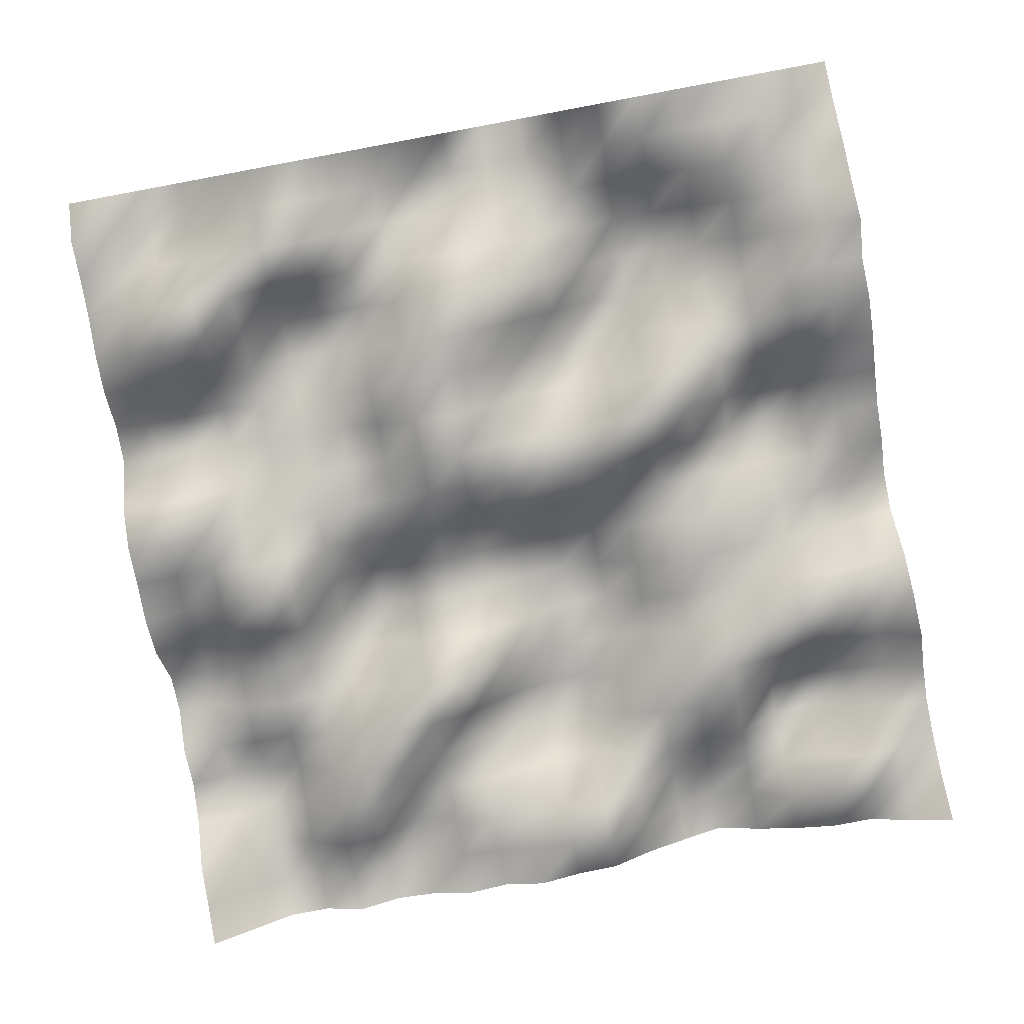
<metadata>
{"format":"obj","ext":"obj","renderer":"f3d","projection":"perspective","resolution":1024,"background":"white","views":[{"elev":-79.4,"azim":-79.5,"up":"+Y"}]}
</metadata>
<code>
o TerrainMesh
v -5 0.6903 -5
v -4.5 0.3086 -5
v -4 0.3538 -5
v -3.5 0.3385 -5
v -3 0.2466 -5
v -2.5 0.2768 -5
v -2 0.5359 -5
v -1.5 0.5306 -5
v -1 -0.118 -5
v -0.5 -0.3541 -5
v 0 -0.2943 -5
v 0.5 -0.2933 -5
v 1 -0.08864 -5
v 1.5 0.4819 -5
v 2 0.5674 -5
v 2.5 0.2926 -5
v 3 0.3964 -5
v 3.5 0.1909 -5
v 4 -0.2511 -5
v 4.5 -0.345 -5
v 5 -0.4715 -5
v -5 0.3506 -4.5
v -4.5 0.2649 -4.5
v -4 0.2964 -4.5
v -3.5 0.09056 -4.5
v -3 -0.1134 -4.5
v -2.5 0.02212 -4.5
v -2 0.2633 -4.5
v -1.5 0.4662 -4.5
v -1 -0.381 -4.5
v -0.5 -0.6283 -4.5
v 0 -0.2441 -4.5
v 0.5 -0.05753 -4.5
v 1 0.3352 -4.5
v 1.5 0.5791 -4.5
v 2 0.6133 -4.5
v 2.5 0.2456 -4.5
v 3 0.5852 -4.5
v 3.5 0.2769 -4.5
v 4 -0.01273 -4.5
v 4.5 -0.004621 -4.5
v 5 -0.1847 -4.5
v -5 0.6251 -4
v -4.5 0.6192 -4
v -4 0.4473 -4
v -3.5 -0.4243 -4
v -3 -0.6169 -4
v -2.5 -0.1527 -4
v -2 0.295 -4
v -1.5 0.3737 -4
v -1 -0.2825 -4
v -0.5 -0.4513 -4
v 0 -0.1992 -4
v 0.5 -0.2012 -4
v 1 0.1289 -4
v 1.5 0.2248 -4
v 2 0.182 -4
v 2.5 0.1287 -4
v 3 0.5911 -4
v 3.5 0.5198 -4
v 4 0.3302 -4
v 4.5 0.3296 -4
v 5 0.1107 -4
v -5 0.568 -3.5
v -4.5 0.4808 -3.5
v -4 0.03727 -3.5
v -3.5 -0.5786 -3.5
v -3 -0.4738 -3.5
v -2.5 -0.2022 -3.5
v -2 0.3467 -3.5
v -1.5 0.2785 -3.5
v -1 0.02538 -3.5
v -0.5 -0.2705 -3.5
v 0 -0.4034 -3.5
v 0.5 -0.7247 -3.5
v 1 -0.2086 -3.5
v 1.5 -0.01439 -3.5
v 2 -0.03431 -3.5
v 2.5 0.1149 -3.5
v 3 0.3328 -3.5
v 3.5 0.2384 -3.5
v 4 0.07163 -3.5
v 4.5 0.2929 -3.5
v 5 0.1228 -3.5
v -5 0.2902 -3
v -4.5 0.0932 -3
v -4 -0.351 -3
v -3.5 -0.5099 -3
v -3 -0.1957 -3
v -2.5 0.08022 -3
v -2 0.1678 -3
v -1.5 0.08797 -3
v -1 0.02335 -3
v -0.5 -0.1397 -3
v 0 -0.3034 -3
v 0.5 -0.6041 -3
v 1 -0.1568 -3
v 1.5 0.09236 -3
v 2 0.06719 -3
v 2.5 -0.04452 -3
v 3 -0.2469 -3
v 3.5 -0.45 -3
v 4 -0.3548 -3
v 4.5 -0.05368 -3
v 5 -0.1471 -3
v -5 -0.09924 -2.5
v -4.5 -0.1947 -2.5
v -4 -0.5432 -2.5
v -3.5 -0.2694 -2.5
v -3 0.3361 -2.5
v -2.5 0.3469 -2.5
v -2 0.2142 -2.5
v -1.5 0.02574 -2.5
v -1 -0.1405 -2.5
v -0.5 -0.2733 -2.5
v 0 -0.1042 -2.5
v 0.5 0.1468 -2.5
v 1 0.3015 -2.5
v 1.5 0.425 -2.5
v 2 0.07834 -2.5
v 2.5 -0.2565 -2.5
v 3 -0.5185 -2.5
v 3.5 -0.5115 -2.5
v 4 -0.2533 -2.5
v 4.5 0.1131 -2.5
v 5 0.03808 -2.5
v -5 -0.3625 -2
v -4.5 -0.3461 -2
v -4 -0.6236 -2
v -3.5 -0.336 -2
v -3 0.297 -2
v -2.5 0.3878 -2
v -2 0.06901 -2
v -1.5 0.1448 -2
v -1 -0.01347 -2
v -0.5 -0.1613 -2
v 0 -0.04296 -2
v 0.5 0.4741 -2
v 1 0.6537 -2
v 1.5 0.3964 -2
v 2 -0.2449 -2
v 2.5 -0.6906 -2
v 3 -0.5459 -2
v 3.5 -0.1775 -2
v 4 0.1994 -2
v 4.5 0.09169 -2
v 5 -0.01534 -2
v -5 -0.1076 -1.5
v -4.5 0.06643 -1.5
v -4 -0.1125 -1.5
v -3.5 -0.08097 -1.5
v -3 0.2886 -1.5
v -2.5 0.06229 -1.5
v -2 -0.3528 -1.5
v -1.5 -0.2339 -1.5
v -1 -0.08611 -1.5
v -0.5 -0.198 -1.5
v 0 -0.1328 -1.5
v 0.5 0.3484 -1.5
v 1 0.3917 -1.5
v 1.5 -0.05678 -1.5
v 2 -0.5491 -1.5
v 2.5 -0.516 -1.5
v 3 -0.167 -1.5
v 3.5 -0.07705 -1.5
v 4 -0.09555 -1.5
v 4.5 -0.1436 -1.5
v 5 -0.2456 -1.5
v -5 0.2055 -1
v -4.5 0.3778 -1
v -4 0.3294 -1
v -3.5 0.1014 -1
v -3 -0.03346 -1
v -2.5 -0.3611 -1
v -2 -0.6102 -1
v -1.5 -0.6341 -1
v -1 -0.6168 -1
v -0.5 -0.3833 -1
v 0 -0.28 -1
v 0.5 0.0593 -1
v 1 0.1067 -1
v 1.5 -0.247 -1
v 2 -0.7079 -1
v 2.5 -0.2912 -1
v 3 0.144 -1
v 3.5 -0.1939 -1
v 4 -0.4591 -1
v 4.5 -0.1783 -1
v 5 -0.1655 -1
v -5 0.2171 -0.5
v -4.5 0.4503 -0.5
v -4 0.5075 -0.5
v -3.5 -0.1988 -0.5
v -3 -0.5835 -0.5
v -2.5 -0.6208 -0.5
v -2 -0.5465 -0.5
v -1.5 -0.6134 -0.5
v -1 -0.7474 -0.5
v -0.5 -0.4574 -0.5
v 0 0.1203 -0.5
v 0.5 0.3621 -0.5
v 1 0.4788 -0.5
v 1.5 -0.0108 -0.5
v 2 -0.1072 -0.5
v 2.5 0.2211 -0.5
v 3 0.4018 -0.5
v 3.5 0.05771 -0.5
v 4 -0.3012 -0.5
v 4.5 -0.3293 -0.5
v 5 -0.3681 -0.5
v -5 0.1981 0
v -4.5 0.5436 0
v -4 0.3878 0
v -3.5 -0.278 0
v -3 -0.4926 0
v -2.5 -0.6035 0
v -2 -0.3834 0
v -1.5 -0.3075 0
v -1 -0.4222 0
v -0.5 -0.4646 0
v 0 0 0
v 0.5 0.3965 0
v 1 0.5748 0
v 1.5 0.3854 0
v 2 0.3593 0
v 2.5 0.5232 0
v 3 0.472 0
v 3.5 0.257 0
v 4 -0.425 0
v 4.5 -0.4863 0
v 5 -0.2355 0
v -5 0.5986 0.5
v -4.5 0.3975 0.5
v -4 0.2307 0.5
v -3.5 -0.1137 0.5
v -3 -0.4206 0.5
v -2.5 -0.2179 0.5
v -2 -0.0008323 0.5
v -1.5 0.08292 0.5
v -1 -0.3074 0.5
v -0.5 -0.3914 0.5
v 0 -0.02801 0.5
v 0.5 0.4574 0.5
v 1 0.7681 0.5
v 1.5 0.6268 0.5
v 2 0.4724 0.5
v 2.5 0.615 0.5
v 3 0.6147 0.5
v 3.5 0.1776 0.5
v 4 -0.5149 0.5
v 4.5 -0.6379 0.5
v 5 -0.2058 0.5
v -5 0.5038 1
v -4.5 0.4814 1
v -4 0.2166 1
v -3.5 0.2214 1
v -3 -0.216 1
v -2.5 0.09717 1
v -2 0.4213 1
v -1.5 0.247 1
v -1 -0.1535 1
v -0.5 -0.3082 1
v 0 0.1168 1
v 0.5 0.384 1
v 1 0.6168 1
v 1.5 0.7501 1
v 2 0.4834 1
v 2.5 0.102 1
v 3 0.07422 1
v 3.5 -0.1971 1
v 4 -0.2793 1
v 4.5 -0.1749 1
v 5 0.1314 1
v -5 -0.08627 1.5
v -4.5 0.1939 1.5
v -4 0.1912 1.5
v -3.5 0.1807 1.5
v -3 0.2664 1.5
v -2.5 0.521 1.5
v -2 0.5662 1.5
v -1.5 0.05337 1.5
v -1 -0.4651 1.5
v -0.5 -0.5441 1.5
v 0 0.02315 1.5
v 0.5 0.187 1.5
v 1 0.1692 1.5
v 1.5 0.2339 1.5
v 2 0.2658 1.5
v 2.5 -0.04252 1.5
v 3 -0.1334 1.5
v 3.5 -0.05574 1.5
v 4 0.3396 1.5
v 4.5 0.3502 1.5
v 5 0.3598 1.5
v -5 -0.4519 2
v -4.5 -0.2596 2
v -4 0.1474 2
v -3.5 0.5918 2
v -3 0.6179 2
v -2.5 0.5809 2
v -2 0.2939 2
v -1.5 -0.3291 2
v -1 -0.6128 2
v -0.5 -0.1968 2
v 0 0.2294 2
v 0.5 0.05062 2
v 1 -0.06906 2
v 1.5 -0.0318 2
v 2 -0.06901 2
v 2.5 -0.4165 2
v 3 -0.2621 2
v 3.5 -0.06319 2
v 4 0.4112 2
v 4.5 0.6615 2
v 5 0.5729 2
v -5 -0.2005 2.5
v -4.5 -0.2375 2.5
v -4 0.1271 2.5
v -3.5 0.6195 2.5
v -3 0.5879 2.5
v -2.5 0.2604 2.5
v -2 -0.174 2.5
v -1.5 -0.4953 2.5
v -1 -0.401 2.5
v -0.5 -0.04611 2.5
v 0 0.1483 2.5
v 0.5 -0.01501 2.5
v 1 -0.07279 2.5
v 1.5 0.0464 2.5
v 2 -0.2313 2.5
v 2.5 -0.3469 2.5
v 3 -0.2491 2.5
v 3.5 -0.04766 2.5
v 4 0.1682 2.5
v 4.5 0.3162 2.5
v 5 0.2724 2.5
v -5 -0.1993 3
v -4.5 -0.09623 3
v -4 -0.2285 3
v -3.5 0.2503 3
v -3 0.3229 3
v -2.5 0.2313 3
v -2 -0.06446 3
v -1.5 -0.1916 3
v -1 -0.06932 3
v -0.5 0.4709 3
v 0 0.1836 3
v 0.5 0.09147 3
v 1 0.008528 3
v 1.5 -0.04549 3
v 2 -0.4083 3
v 2.5 -0.2566 3
v 3 0.1957 3
v 3.5 0.531 3
v 4 0.06698 3
v 4.5 -0.1611 3
v 5 0.03594 3
v -5 -0.1374 3.5
v -4.5 -0.1908 3.5
v -4 -0.3316 3.5
v -3.5 -0.1308 3.5
v -3 -0.006487 3.5
v -2.5 0.03091 3.5
v -2 -0.2104 3.5
v -1.5 0.002142 3.5
v -1 0.3883 3.5
v -0.5 0.8267 3.5
v 0 0.435 3.5
v 0.5 0.1742 3.5
v 1 0.115 3.5
v 1.5 -0.2117 3.5
v 2 -0.4672 3.5
v 2.5 -0.1279 3.5
v 3 0.4884 3.5
v 3.5 0.5786 3.5
v 4 -0.07039 3.5
v 4.5 -0.486 3.5
v 5 -0.127 3.5
v -5 -0.1577 4
v -4.5 -0.3138 4
v -4 -0.269 4
v -3.5 -0.3988 4
v -3 -0.2403 4
v -2.5 -0.3676 4
v -2 -0.553 4
v -1.5 -0.03104 4
v -1 0.2207 4
v -0.5 0.5094 4
v 0 0.1729 4
v 0.5 0.2321 4
v 1 0.1167 4
v 1.5 -0.284 4
v 2 -0.4285 4
v 2.5 -0.08996 4
v 3 0.361 4
v 3.5 0.3632 4
v 4 -0.4473 4
v 4.5 -0.4882 4
v 5 -0.1168 4
v -5 -0.1517 4.5
v -4.5 -0.1456 4.5
v -4 -0.1407 4.5
v -3.5 -0.212 4.5
v -3 -0.5644 4.5
v -2.5 -0.4718 4.5
v -2 -0.5888 4.5
v -1.5 -0.1105 4.5
v -1 -0.01676 4.5
v -0.5 0.17 4.5
v 0 0.1959 4.5
v 0.5 0.4358 4.5
v 1 0.4012 4.5
v 1.5 -0.1472 4.5
v 2 -0.1676 4.5
v 2.5 -0.01788 4.5
v 3 0.2212 4.5
v 3.5 -0.09657 4.5
v 4 -0.3256 4.5
v 4.5 -0.2649 4.5
v 5 -0.4268 4.5
v -5 0.2988 5
v -4.5 0.09863 5
v -4 -0.2047 5
v -3.5 -0.4137 5
v -3 -0.6783 5
v -2.5 -0.3194 5
v -2 -0.4062 5
v -1.5 -0.2334 5
v -1 0.05374 5
v -0.5 0.3107 5
v 0 0.3924 5
v 0.5 0.6614 5
v 1 0.574 5
v 1.5 -0.04604 5
v 2 -0.3095 5
v 2.5 -0.4383 5
v 3 -0.1823 5
v 3.5 -0.02097 5
v 4 -0.1014 5
v 4.5 -0.3343 5
v 5 -0.6903 5
f 1 2 22
f 2 23 22
f 2 3 23
f 3 24 23
f 3 4 24
f 4 25 24
f 4 5 25
f 5 26 25
f 5 6 26
f 6 27 26
f 6 7 27
f 7 28 27
f 7 8 28
f 8 29 28
f 8 9 29
f 9 30 29
f 9 10 30
f 10 31 30
f 10 11 31
f 11 32 31
f 11 12 32
f 12 33 32
f 12 13 33
f 13 34 33
f 13 14 34
f 14 35 34
f 14 15 35
f 15 36 35
f 15 16 36
f 16 37 36
f 16 17 37
f 17 38 37
f 17 18 38
f 18 39 38
f 18 19 39
f 19 40 39
f 19 20 40
f 20 41 40
f 20 21 41
f 21 42 41
f 22 23 43
f 23 44 43
f 23 24 44
f 24 45 44
f 24 25 45
f 25 46 45
f 25 26 46
f 26 47 46
f 26 27 47
f 27 48 47
f 27 28 48
f 28 49 48
f 28 29 49
f 29 50 49
f 29 30 50
f 30 51 50
f 30 31 51
f 31 52 51
f 31 32 52
f 32 53 52
f 32 33 53
f 33 54 53
f 33 34 54
f 34 55 54
f 34 35 55
f 35 56 55
f 35 36 56
f 36 57 56
f 36 37 57
f 37 58 57
f 37 38 58
f 38 59 58
f 38 39 59
f 39 60 59
f 39 40 60
f 40 61 60
f 40 41 61
f 41 62 61
f 41 42 62
f 42 63 62
f 43 44 64
f 44 65 64
f 44 45 65
f 45 66 65
f 45 46 66
f 46 67 66
f 46 47 67
f 47 68 67
f 47 48 68
f 48 69 68
f 48 49 69
f 49 70 69
f 49 50 70
f 50 71 70
f 50 51 71
f 51 72 71
f 51 52 72
f 52 73 72
f 52 53 73
f 53 74 73
f 53 54 74
f 54 75 74
f 54 55 75
f 55 76 75
f 55 56 76
f 56 77 76
f 56 57 77
f 57 78 77
f 57 58 78
f 58 79 78
f 58 59 79
f 59 80 79
f 59 60 80
f 60 81 80
f 60 61 81
f 61 82 81
f 61 62 82
f 62 83 82
f 62 63 83
f 63 84 83
f 64 65 85
f 65 86 85
f 65 66 86
f 66 87 86
f 66 67 87
f 67 88 87
f 67 68 88
f 68 89 88
f 68 69 89
f 69 90 89
f 69 70 90
f 70 91 90
f 70 71 91
f 71 92 91
f 71 72 92
f 72 93 92
f 72 73 93
f 73 94 93
f 73 74 94
f 74 95 94
f 74 75 95
f 75 96 95
f 75 76 96
f 76 97 96
f 76 77 97
f 77 98 97
f 77 78 98
f 78 99 98
f 78 79 99
f 79 100 99
f 79 80 100
f 80 101 100
f 80 81 101
f 81 102 101
f 81 82 102
f 82 103 102
f 82 83 103
f 83 104 103
f 83 84 104
f 84 105 104
f 85 86 106
f 86 107 106
f 86 87 107
f 87 108 107
f 87 88 108
f 88 109 108
f 88 89 109
f 89 110 109
f 89 90 110
f 90 111 110
f 90 91 111
f 91 112 111
f 91 92 112
f 92 113 112
f 92 93 113
f 93 114 113
f 93 94 114
f 94 115 114
f 94 95 115
f 95 116 115
f 95 96 116
f 96 117 116
f 96 97 117
f 97 118 117
f 97 98 118
f 98 119 118
f 98 99 119
f 99 120 119
f 99 100 120
f 100 121 120
f 100 101 121
f 101 122 121
f 101 102 122
f 102 123 122
f 102 103 123
f 103 124 123
f 103 104 124
f 104 125 124
f 104 105 125
f 105 126 125
f 106 107 127
f 107 128 127
f 107 108 128
f 108 129 128
f 108 109 129
f 109 130 129
f 109 110 130
f 110 131 130
f 110 111 131
f 111 132 131
f 111 112 132
f 112 133 132
f 112 113 133
f 113 134 133
f 113 114 134
f 114 135 134
f 114 115 135
f 115 136 135
f 115 116 136
f 116 137 136
f 116 117 137
f 117 138 137
f 117 118 138
f 118 139 138
f 118 119 139
f 119 140 139
f 119 120 140
f 120 141 140
f 120 121 141
f 121 142 141
f 121 122 142
f 122 143 142
f 122 123 143
f 123 144 143
f 123 124 144
f 124 145 144
f 124 125 145
f 125 146 145
f 125 126 146
f 126 147 146
f 127 128 148
f 128 149 148
f 128 129 149
f 129 150 149
f 129 130 150
f 130 151 150
f 130 131 151
f 131 152 151
f 131 132 152
f 132 153 152
f 132 133 153
f 133 154 153
f 133 134 154
f 134 155 154
f 134 135 155
f 135 156 155
f 135 136 156
f 136 157 156
f 136 137 157
f 137 158 157
f 137 138 158
f 138 159 158
f 138 139 159
f 139 160 159
f 139 140 160
f 140 161 160
f 140 141 161
f 141 162 161
f 141 142 162
f 142 163 162
f 142 143 163
f 143 164 163
f 143 144 164
f 144 165 164
f 144 145 165
f 145 166 165
f 145 146 166
f 146 167 166
f 146 147 167
f 147 168 167
f 148 149 169
f 149 170 169
f 149 150 170
f 150 171 170
f 150 151 171
f 151 172 171
f 151 152 172
f 152 173 172
f 152 153 173
f 153 174 173
f 153 154 174
f 154 175 174
f 154 155 175
f 155 176 175
f 155 156 176
f 156 177 176
f 156 157 177
f 157 178 177
f 157 158 178
f 158 179 178
f 158 159 179
f 159 180 179
f 159 160 180
f 160 181 180
f 160 161 181
f 161 182 181
f 161 162 182
f 162 183 182
f 162 163 183
f 163 184 183
f 163 164 184
f 164 185 184
f 164 165 185
f 165 186 185
f 165 166 186
f 166 187 186
f 166 167 187
f 167 188 187
f 167 168 188
f 168 189 188
f 169 170 190
f 170 191 190
f 170 171 191
f 171 192 191
f 171 172 192
f 172 193 192
f 172 173 193
f 173 194 193
f 173 174 194
f 174 195 194
f 174 175 195
f 175 196 195
f 175 176 196
f 176 197 196
f 176 177 197
f 177 198 197
f 177 178 198
f 178 199 198
f 178 179 199
f 179 200 199
f 179 180 200
f 180 201 200
f 180 181 201
f 181 202 201
f 181 182 202
f 182 203 202
f 182 183 203
f 183 204 203
f 183 184 204
f 184 205 204
f 184 185 205
f 185 206 205
f 185 186 206
f 186 207 206
f 186 187 207
f 187 208 207
f 187 188 208
f 188 209 208
f 188 189 209
f 189 210 209
f 190 191 211
f 191 212 211
f 191 192 212
f 192 213 212
f 192 193 213
f 193 214 213
f 193 194 214
f 194 215 214
f 194 195 215
f 195 216 215
f 195 196 216
f 196 217 216
f 196 197 217
f 197 218 217
f 197 198 218
f 198 219 218
f 198 199 219
f 199 220 219
f 199 200 220
f 200 221 220
f 200 201 221
f 201 222 221
f 201 202 222
f 202 223 222
f 202 203 223
f 203 224 223
f 203 204 224
f 204 225 224
f 204 205 225
f 205 226 225
f 205 206 226
f 206 227 226
f 206 207 227
f 207 228 227
f 207 208 228
f 208 229 228
f 208 209 229
f 209 230 229
f 209 210 230
f 210 231 230
f 211 212 232
f 212 233 232
f 212 213 233
f 213 234 233
f 213 214 234
f 214 235 234
f 214 215 235
f 215 236 235
f 215 216 236
f 216 237 236
f 216 217 237
f 217 238 237
f 217 218 238
f 218 239 238
f 218 219 239
f 219 240 239
f 219 220 240
f 220 241 240
f 220 221 241
f 221 242 241
f 221 222 242
f 222 243 242
f 222 223 243
f 223 244 243
f 223 224 244
f 224 245 244
f 224 225 245
f 225 246 245
f 225 226 246
f 226 247 246
f 226 227 247
f 227 248 247
f 227 228 248
f 228 249 248
f 228 229 249
f 229 250 249
f 229 230 250
f 230 251 250
f 230 231 251
f 231 252 251
f 232 233 253
f 233 254 253
f 233 234 254
f 234 255 254
f 234 235 255
f 235 256 255
f 235 236 256
f 236 257 256
f 236 237 257
f 237 258 257
f 237 238 258
f 238 259 258
f 238 239 259
f 239 260 259
f 239 240 260
f 240 261 260
f 240 241 261
f 241 262 261
f 241 242 262
f 242 263 262
f 242 243 263
f 243 264 263
f 243 244 264
f 244 265 264
f 244 245 265
f 245 266 265
f 245 246 266
f 246 267 266
f 246 247 267
f 247 268 267
f 247 248 268
f 248 269 268
f 248 249 269
f 249 270 269
f 249 250 270
f 250 271 270
f 250 251 271
f 251 272 271
f 251 252 272
f 252 273 272
f 253 254 274
f 254 275 274
f 254 255 275
f 255 276 275
f 255 256 276
f 256 277 276
f 256 257 277
f 257 278 277
f 257 258 278
f 258 279 278
f 258 259 279
f 259 280 279
f 259 260 280
f 260 281 280
f 260 261 281
f 261 282 281
f 261 262 282
f 262 283 282
f 262 263 283
f 263 284 283
f 263 264 284
f 264 285 284
f 264 265 285
f 265 286 285
f 265 266 286
f 266 287 286
f 266 267 287
f 267 288 287
f 267 268 288
f 268 289 288
f 268 269 289
f 269 290 289
f 269 270 290
f 270 291 290
f 270 271 291
f 271 292 291
f 271 272 292
f 272 293 292
f 272 273 293
f 273 294 293
f 274 275 295
f 275 296 295
f 275 276 296
f 276 297 296
f 276 277 297
f 277 298 297
f 277 278 298
f 278 299 298
f 278 279 299
f 279 300 299
f 279 280 300
f 280 301 300
f 280 281 301
f 281 302 301
f 281 282 302
f 282 303 302
f 282 283 303
f 283 304 303
f 283 284 304
f 284 305 304
f 284 285 305
f 285 306 305
f 285 286 306
f 286 307 306
f 286 287 307
f 287 308 307
f 287 288 308
f 288 309 308
f 288 289 309
f 289 310 309
f 289 290 310
f 290 311 310
f 290 291 311
f 291 312 311
f 291 292 312
f 292 313 312
f 292 293 313
f 293 314 313
f 293 294 314
f 294 315 314
f 295 296 316
f 296 317 316
f 296 297 317
f 297 318 317
f 297 298 318
f 298 319 318
f 298 299 319
f 299 320 319
f 299 300 320
f 300 321 320
f 300 301 321
f 301 322 321
f 301 302 322
f 302 323 322
f 302 303 323
f 303 324 323
f 303 304 324
f 304 325 324
f 304 305 325
f 305 326 325
f 305 306 326
f 306 327 326
f 306 307 327
f 307 328 327
f 307 308 328
f 308 329 328
f 308 309 329
f 309 330 329
f 309 310 330
f 310 331 330
f 310 311 331
f 311 332 331
f 311 312 332
f 312 333 332
f 312 313 333
f 313 334 333
f 313 314 334
f 314 335 334
f 314 315 335
f 315 336 335
f 316 317 337
f 317 338 337
f 317 318 338
f 318 339 338
f 318 319 339
f 319 340 339
f 319 320 340
f 320 341 340
f 320 321 341
f 321 342 341
f 321 322 342
f 322 343 342
f 322 323 343
f 323 344 343
f 323 324 344
f 324 345 344
f 324 325 345
f 325 346 345
f 325 326 346
f 326 347 346
f 326 327 347
f 327 348 347
f 327 328 348
f 328 349 348
f 328 329 349
f 329 350 349
f 329 330 350
f 330 351 350
f 330 331 351
f 331 352 351
f 331 332 352
f 332 353 352
f 332 333 353
f 333 354 353
f 333 334 354
f 334 355 354
f 334 335 355
f 335 356 355
f 335 336 356
f 336 357 356
f 337 338 358
f 338 359 358
f 338 339 359
f 339 360 359
f 339 340 360
f 340 361 360
f 340 341 361
f 341 362 361
f 341 342 362
f 342 363 362
f 342 343 363
f 343 364 363
f 343 344 364
f 344 365 364
f 344 345 365
f 345 366 365
f 345 346 366
f 346 367 366
f 346 347 367
f 347 368 367
f 347 348 368
f 348 369 368
f 348 349 369
f 349 370 369
f 349 350 370
f 350 371 370
f 350 351 371
f 351 372 371
f 351 352 372
f 352 373 372
f 352 353 373
f 353 374 373
f 353 354 374
f 354 375 374
f 354 355 375
f 355 376 375
f 355 356 376
f 356 377 376
f 356 357 377
f 357 378 377
f 358 359 379
f 359 380 379
f 359 360 380
f 360 381 380
f 360 361 381
f 361 382 381
f 361 362 382
f 362 383 382
f 362 363 383
f 363 384 383
f 363 364 384
f 364 385 384
f 364 365 385
f 365 386 385
f 365 366 386
f 366 387 386
f 366 367 387
f 367 388 387
f 367 368 388
f 368 389 388
f 368 369 389
f 369 390 389
f 369 370 390
f 370 391 390
f 370 371 391
f 371 392 391
f 371 372 392
f 372 393 392
f 372 373 393
f 373 394 393
f 373 374 394
f 374 395 394
f 374 375 395
f 375 396 395
f 375 376 396
f 376 397 396
f 376 377 397
f 377 398 397
f 377 378 398
f 378 399 398
f 379 380 400
f 380 401 400
f 380 381 401
f 381 402 401
f 381 382 402
f 382 403 402
f 382 383 403
f 383 404 403
f 383 384 404
f 384 405 404
f 384 385 405
f 385 406 405
f 385 386 406
f 386 407 406
f 386 387 407
f 387 408 407
f 387 388 408
f 388 409 408
f 388 389 409
f 389 410 409
f 389 390 410
f 390 411 410
f 390 391 411
f 391 412 411
f 391 392 412
f 392 413 412
f 392 393 413
f 393 414 413
f 393 394 414
f 394 415 414
f 394 395 415
f 395 416 415
f 395 396 416
f 396 417 416
f 396 397 417
f 397 418 417
f 397 398 418
f 398 419 418
f 398 399 419
f 399 420 419
f 400 401 421
f 401 422 421
f 401 402 422
f 402 423 422
f 402 403 423
f 403 424 423
f 403 404 424
f 404 425 424
f 404 405 425
f 405 426 425
f 405 406 426
f 406 427 426
f 406 407 427
f 407 428 427
f 407 408 428
f 408 429 428
f 408 409 429
f 409 430 429
f 409 410 430
f 410 431 430
f 410 411 431
f 411 432 431
f 411 412 432
f 412 433 432
f 412 413 433
f 413 434 433
f 413 414 434
f 414 435 434
f 414 415 435
f 415 436 435
f 415 416 436
f 416 437 436
f 416 417 437
f 417 438 437
f 417 418 438
f 418 439 438
f 418 419 439
f 419 440 439
f 419 420 440
f 420 441 440

</code>
